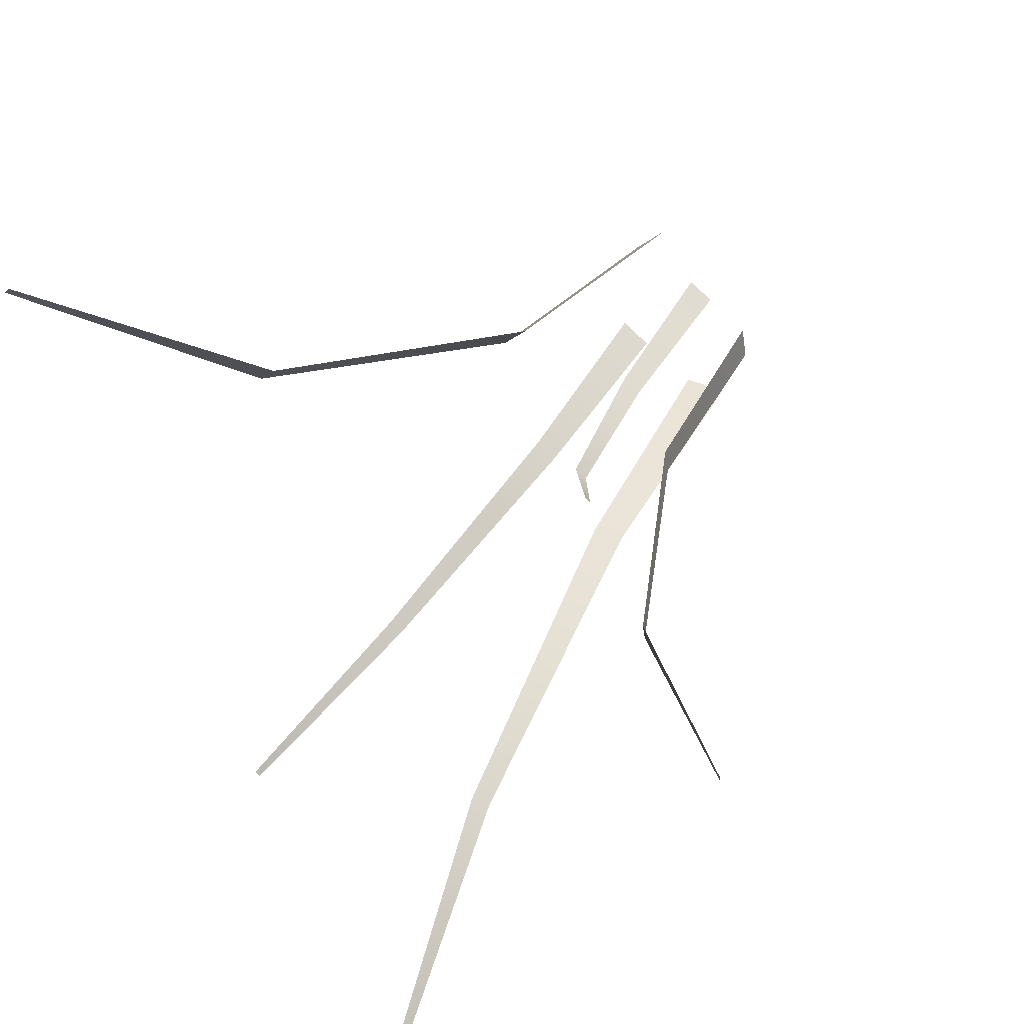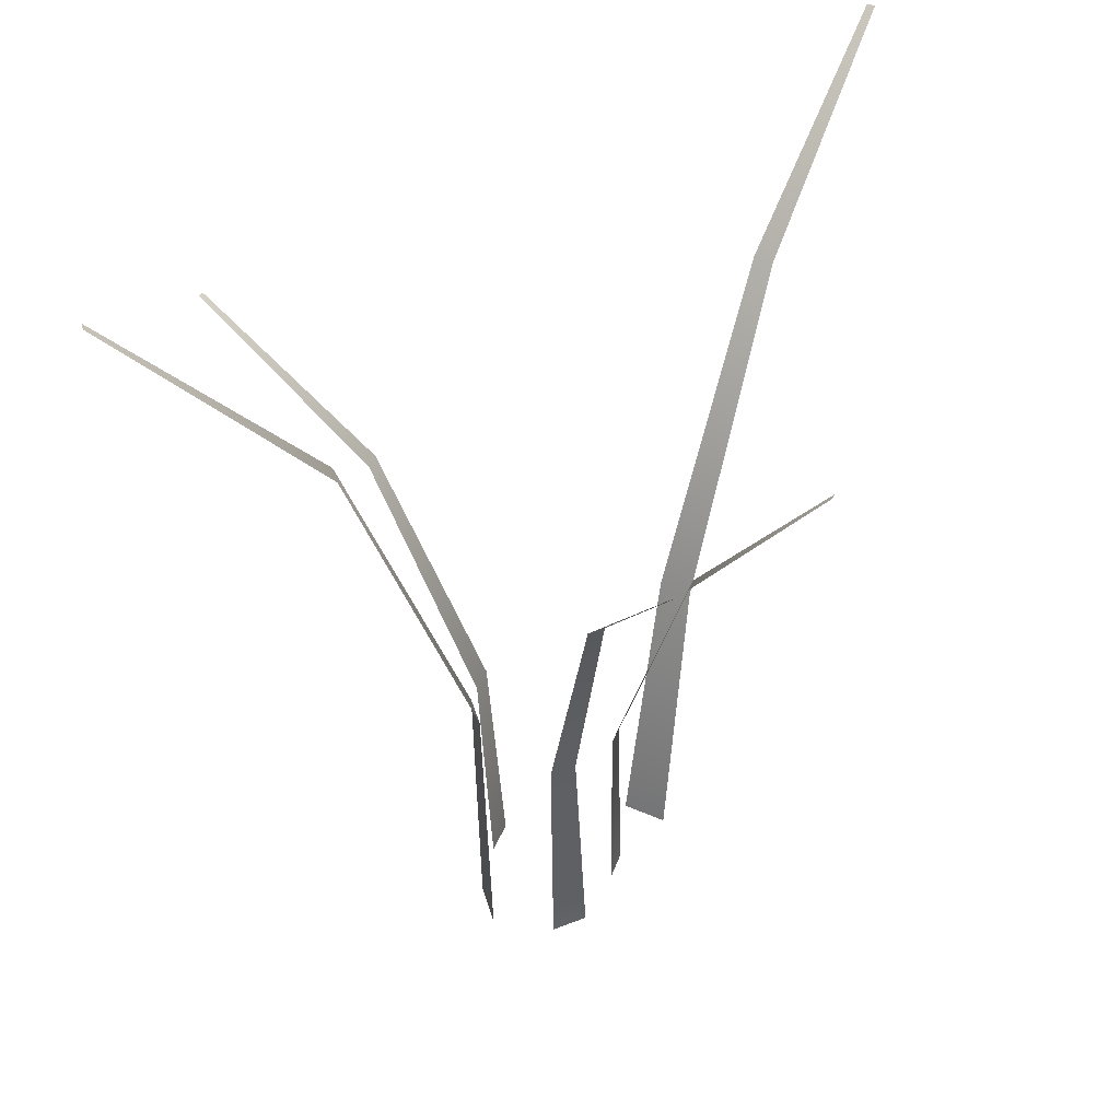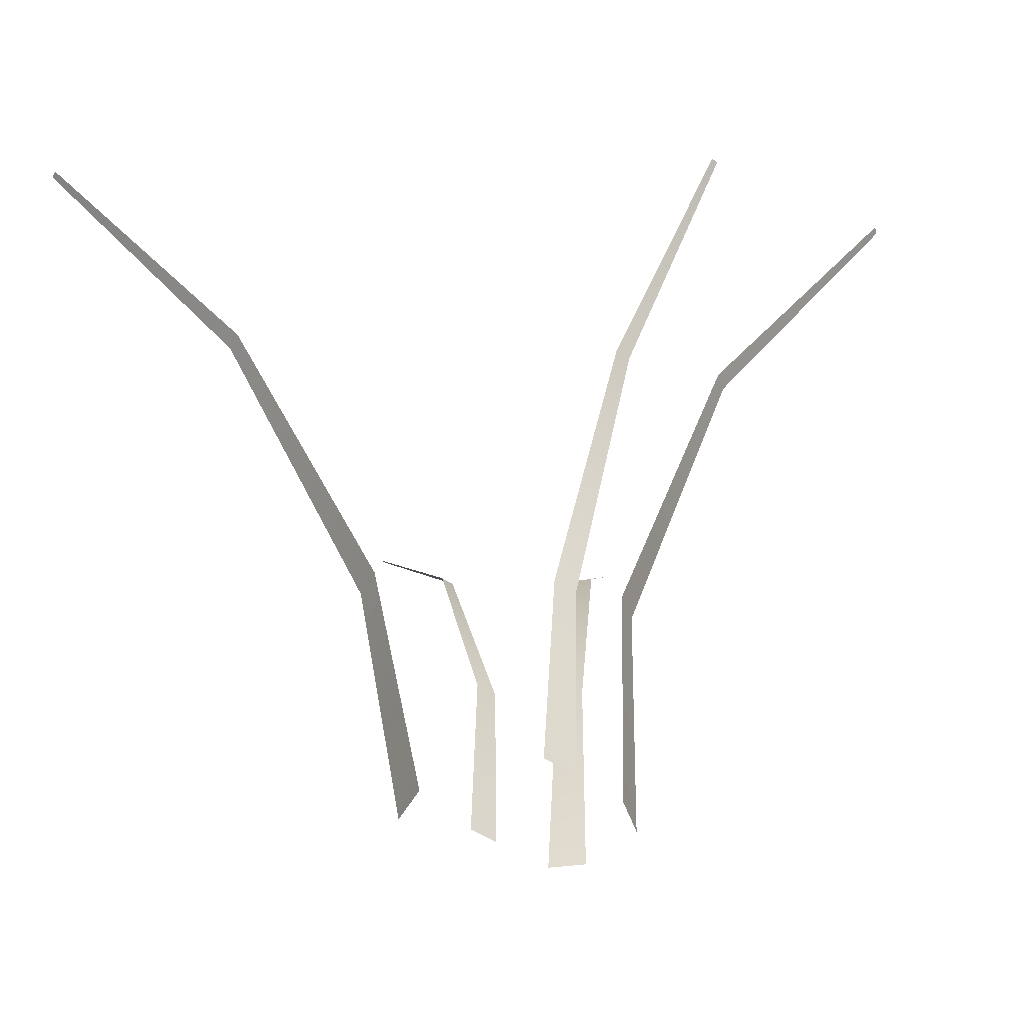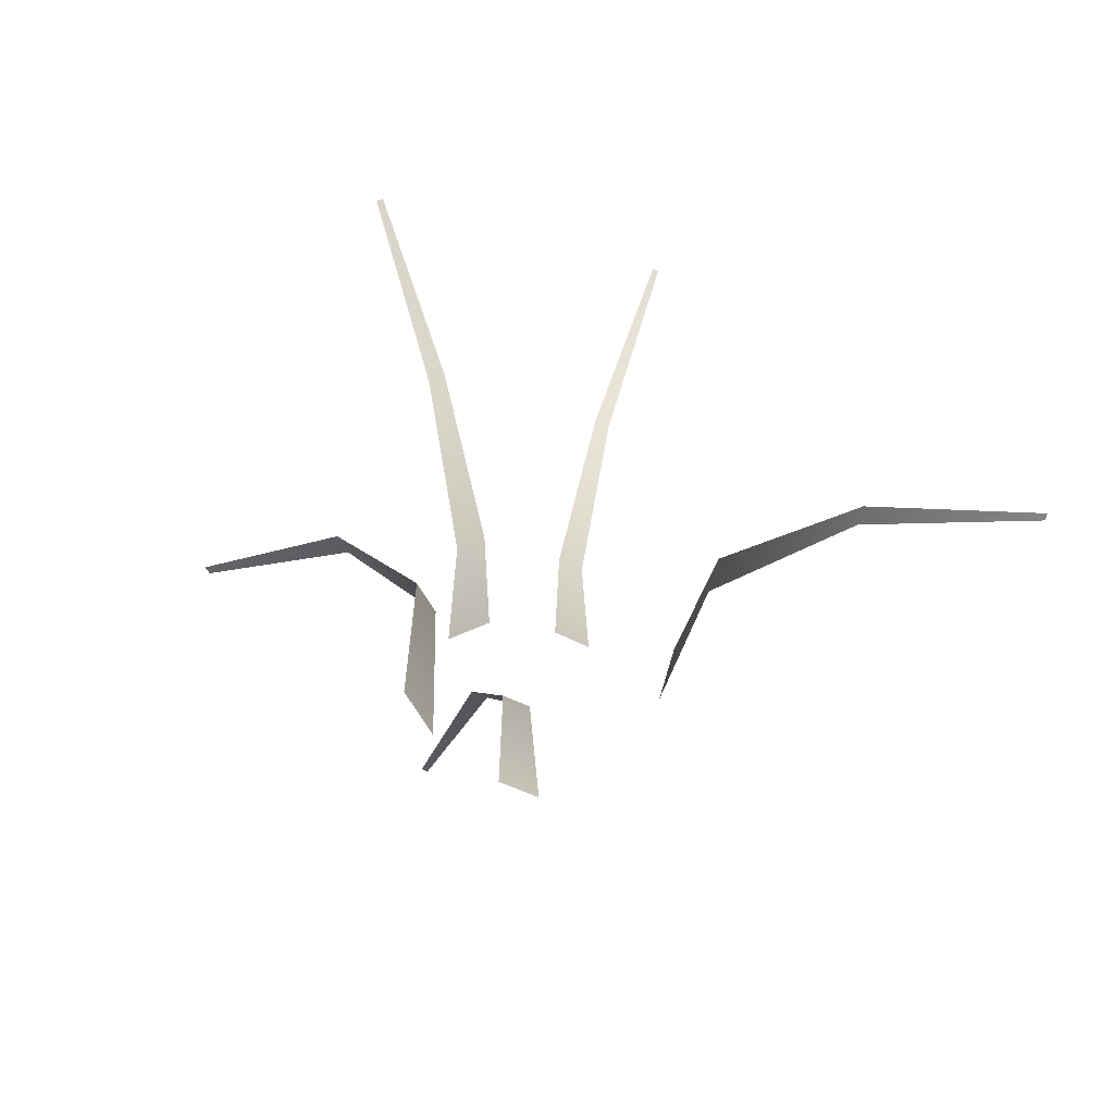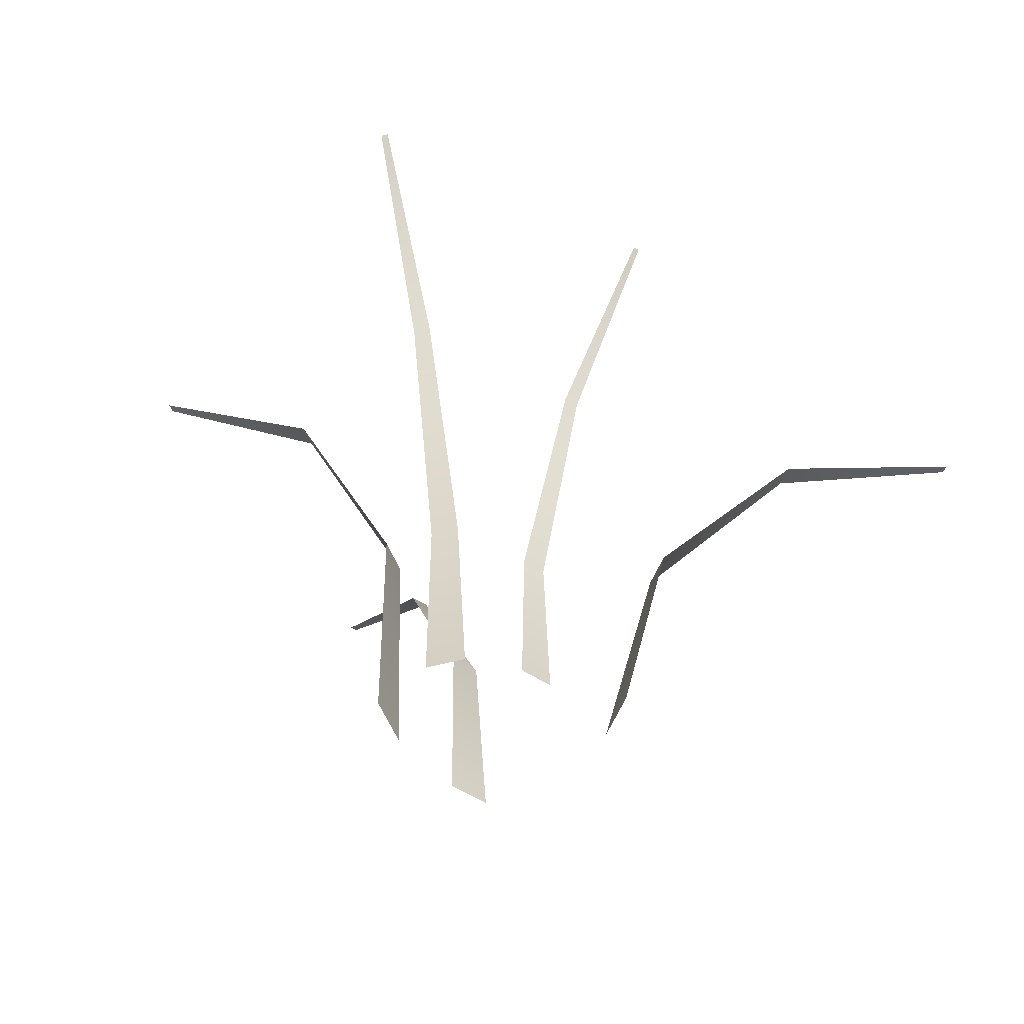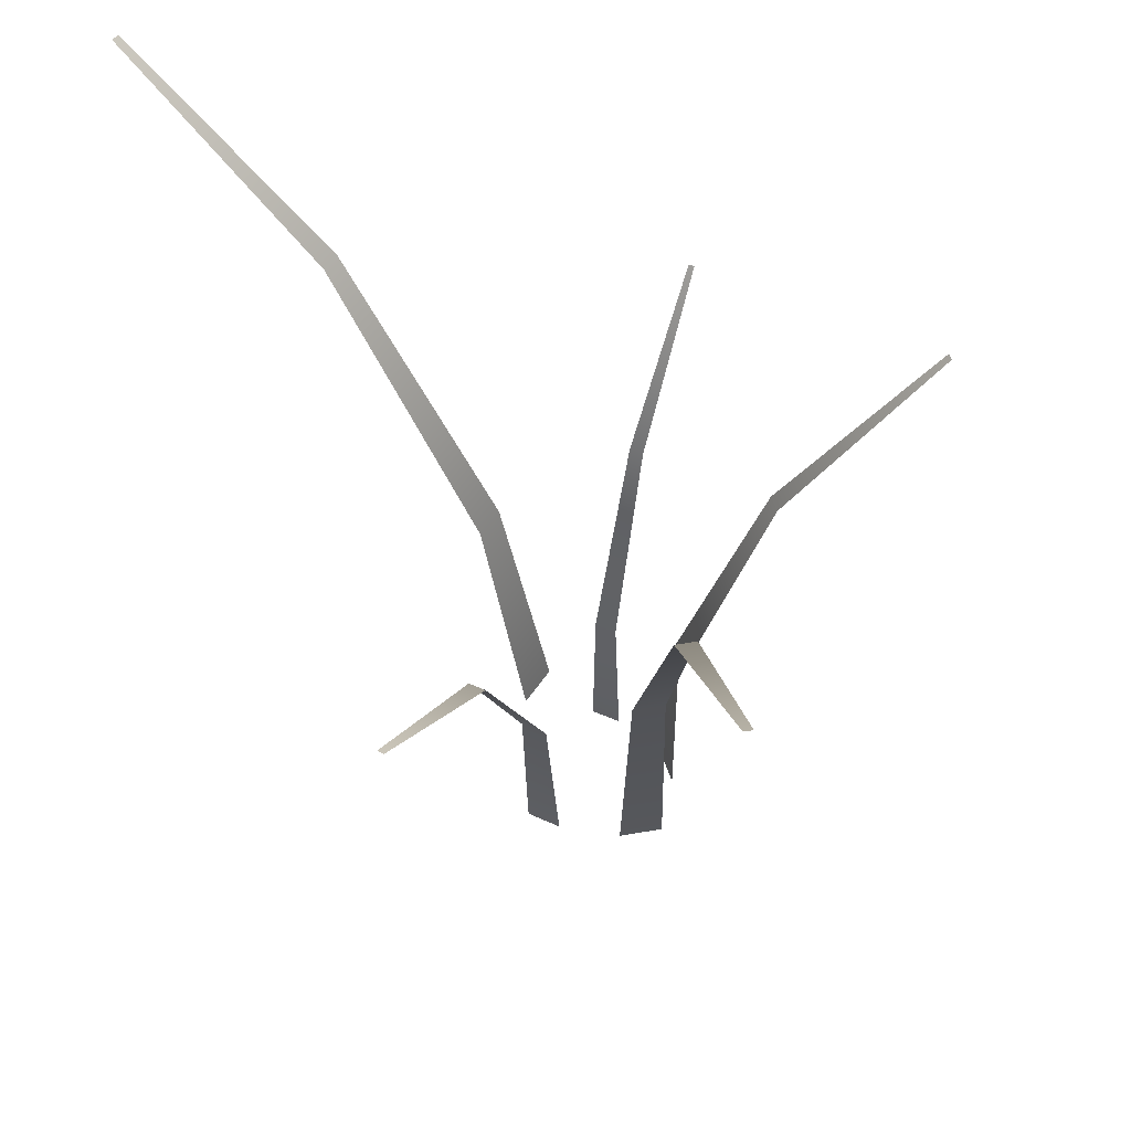
<metadata>
{"format":"obj","ext":"obj","renderer":"f3d","projection":"perspective","resolution":1024,"background":"white","views":[{"elev":42.2,"azim":-154.1,"up":"+Z"},{"elev":41.7,"azim":-105.7,"up":"+Y"},{"elev":-48.9,"azim":108.5,"up":"+Y"},{"elev":-70.3,"azim":-58.9,"up":"+Y"},{"elev":-58.4,"azim":-67.1,"up":"+Y"},{"elev":57.9,"azim":169.9,"up":"+Y"}]}
</metadata>
<code>
g default
v 2.827 0.8024 475.2
v -0.1341 0.8267 473.2
v -10.84 66.02 493.7
v -11.4 66.02 493.3
v -3.508 49.31 480.5
v -2.15 49.3 481.5
v 0.623 23.27 473.2
v 2.783 23.25 474.7
v 9.722 -1.188 460.9
v 13.19 -1.212 463.3
v 31.39 73.78 434.3
v 32.05 73.78 434.8
v 21.03 55.53 450.9
v 19.44 55.54 449.8
v 13.96 25.49 461.5
v 11.43 25.51 459.7
v -4.667 -0.4853 468.6
v -5.312 -0.6063 464.4
v -33 76.93 469
v -33.12 76.91 468.2
v -15.29 57.14 465.4
v -15 57.19 467.4
v -5.106 26.17 464.2
v -4.636 26.25 467.3
v 10.95 0.4588 478.3
v 7.242 0.4588 482.2
v 48.15 87.74 517.6
v 47.45 87.74 518.4
v 27.58 68.27 500
v 29.28 68.27 498.2
v 12.45 33.15 486.2
v 15.15 33.15 483.5
v -2.654 0.08439 457.7
v 2.654 0.08439 457.7
v -0.4991 95.32 419.3
v 0.4991 95.32 419.3
v 1.218 71.52 442.6
v -1.218 71.52 442.6
v 1.936 33.42 456.8
v -1.936 33.42 456.8
g Grass_Tall
f 1 2 7 8
f 6 5 4 3
f 8 7 5 6
f 9 10 15 16
f 14 13 12 11
f 16 15 13 14
f 17 18 23 24
f 22 21 20 19
f 24 23 21 22
f 25 26 31 32
f 30 29 28 27
f 32 31 29 30
f 33 34 39 40
f 38 37 36 35
f 40 39 37 38

</code>
